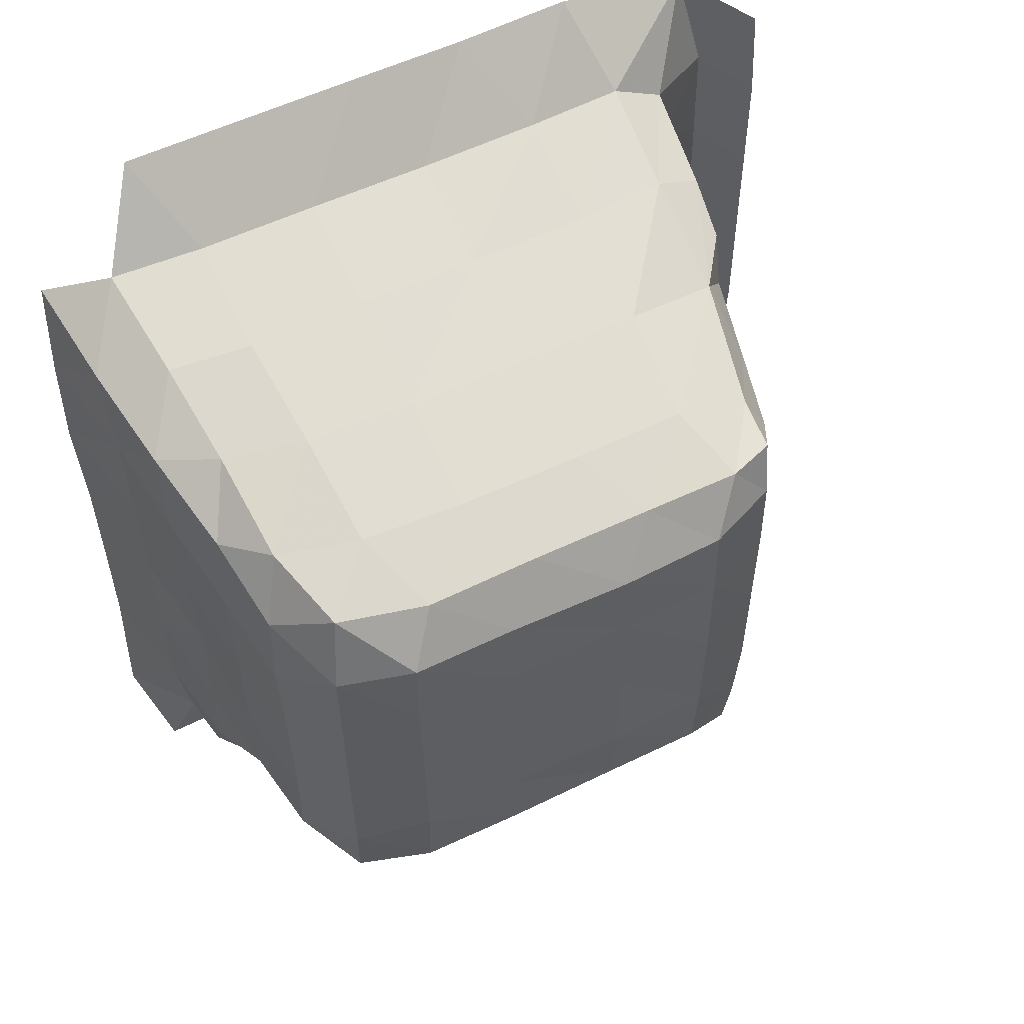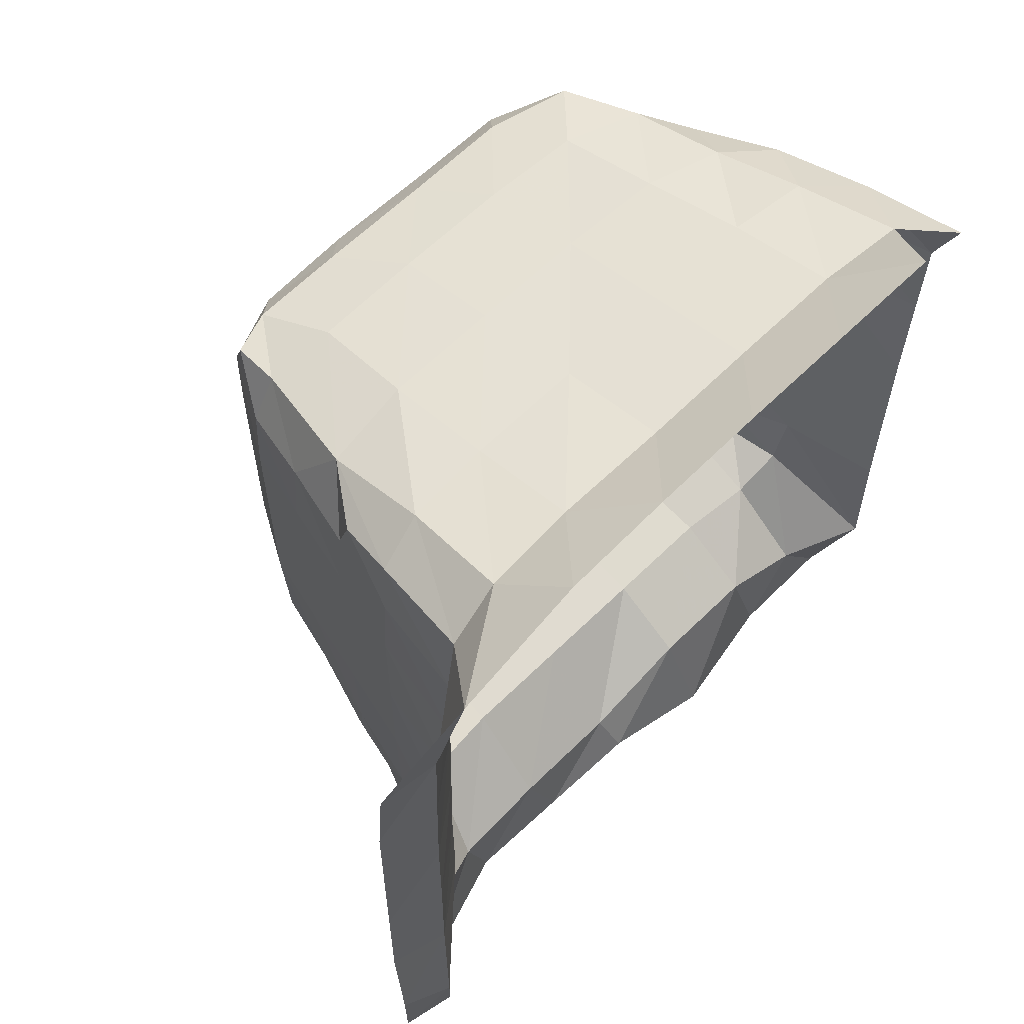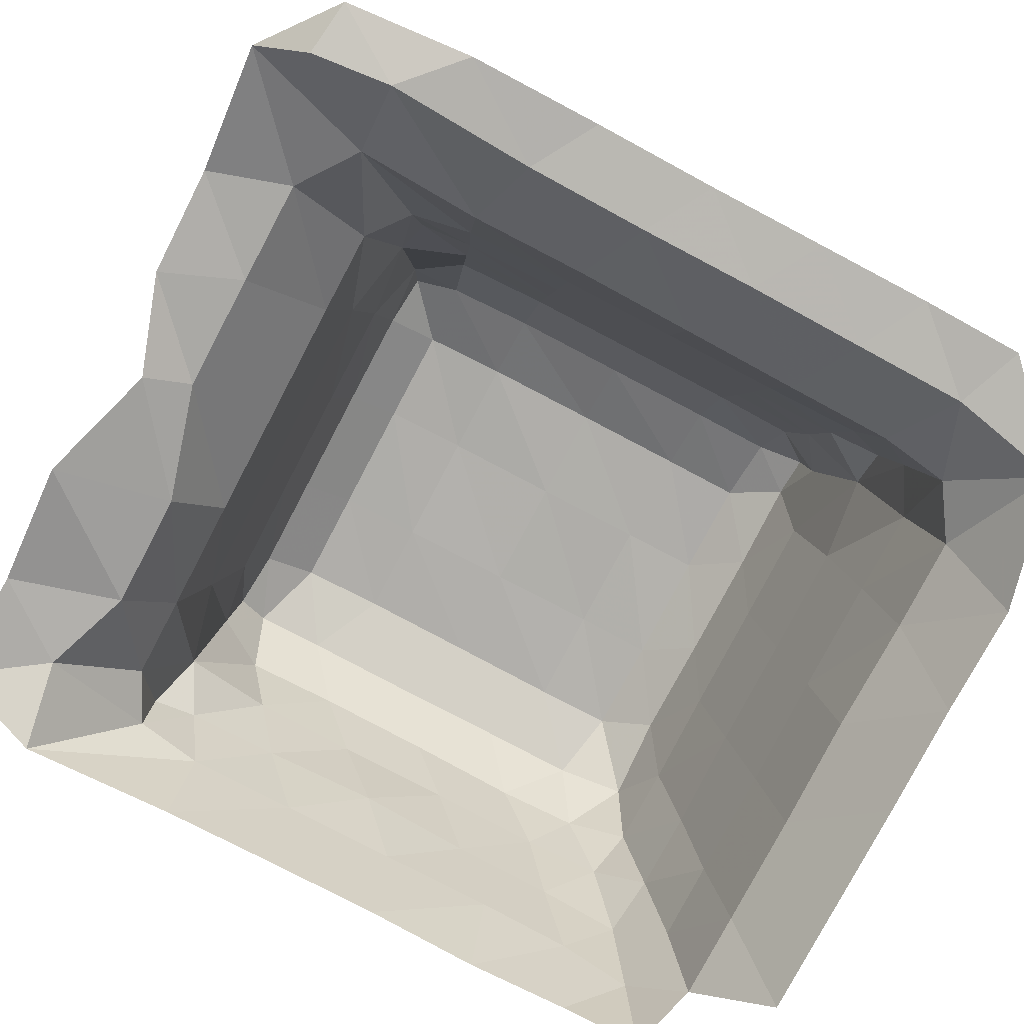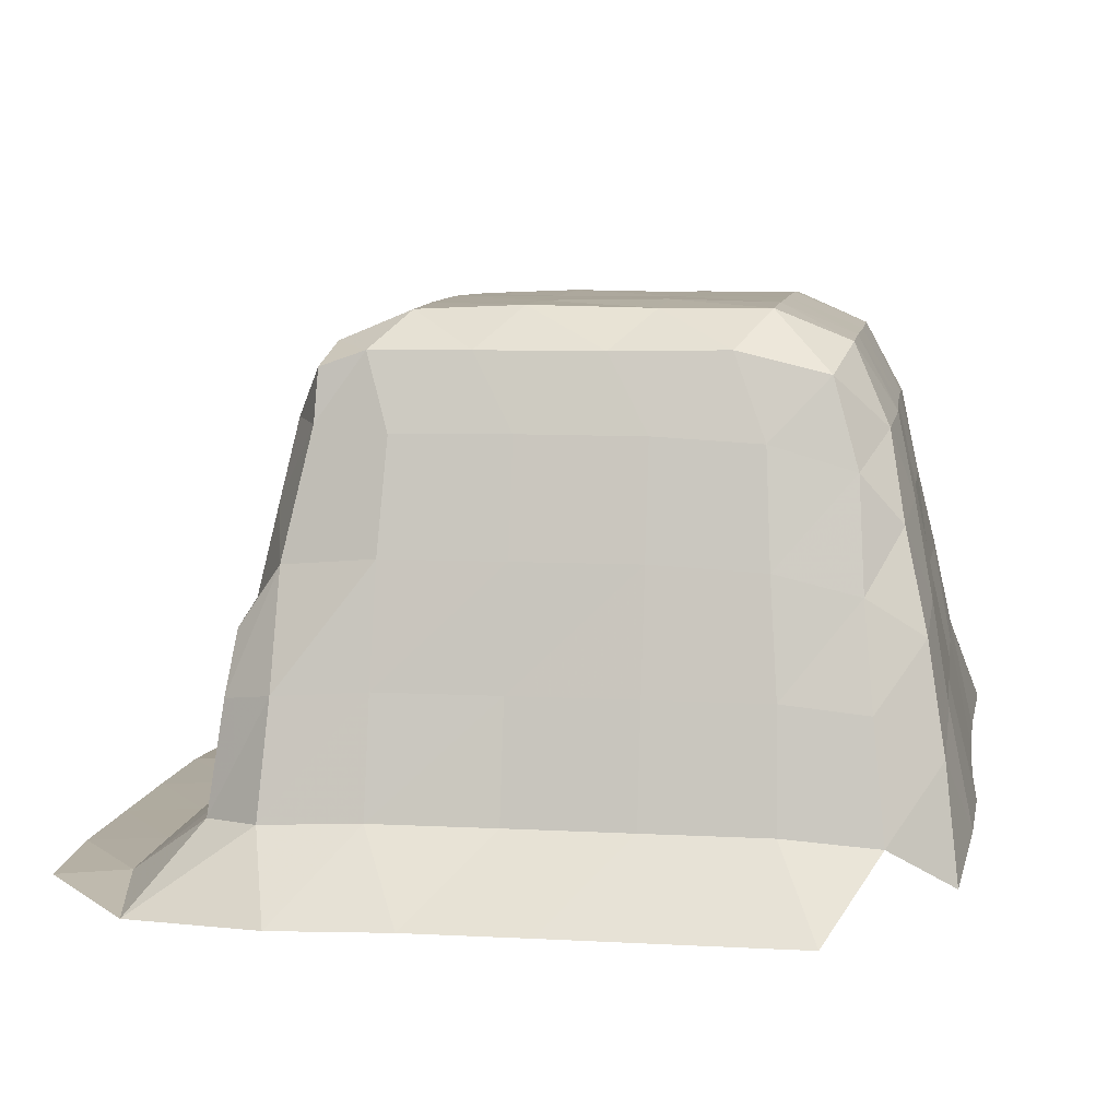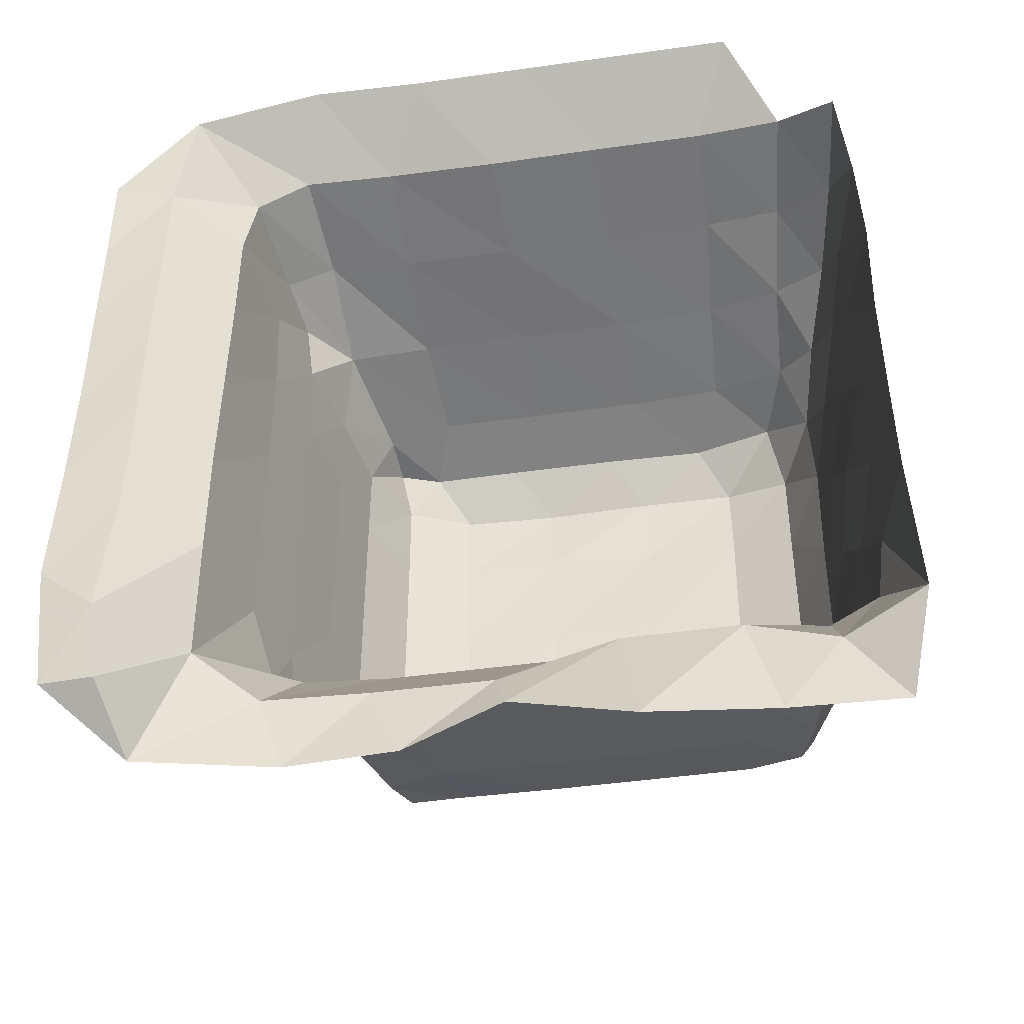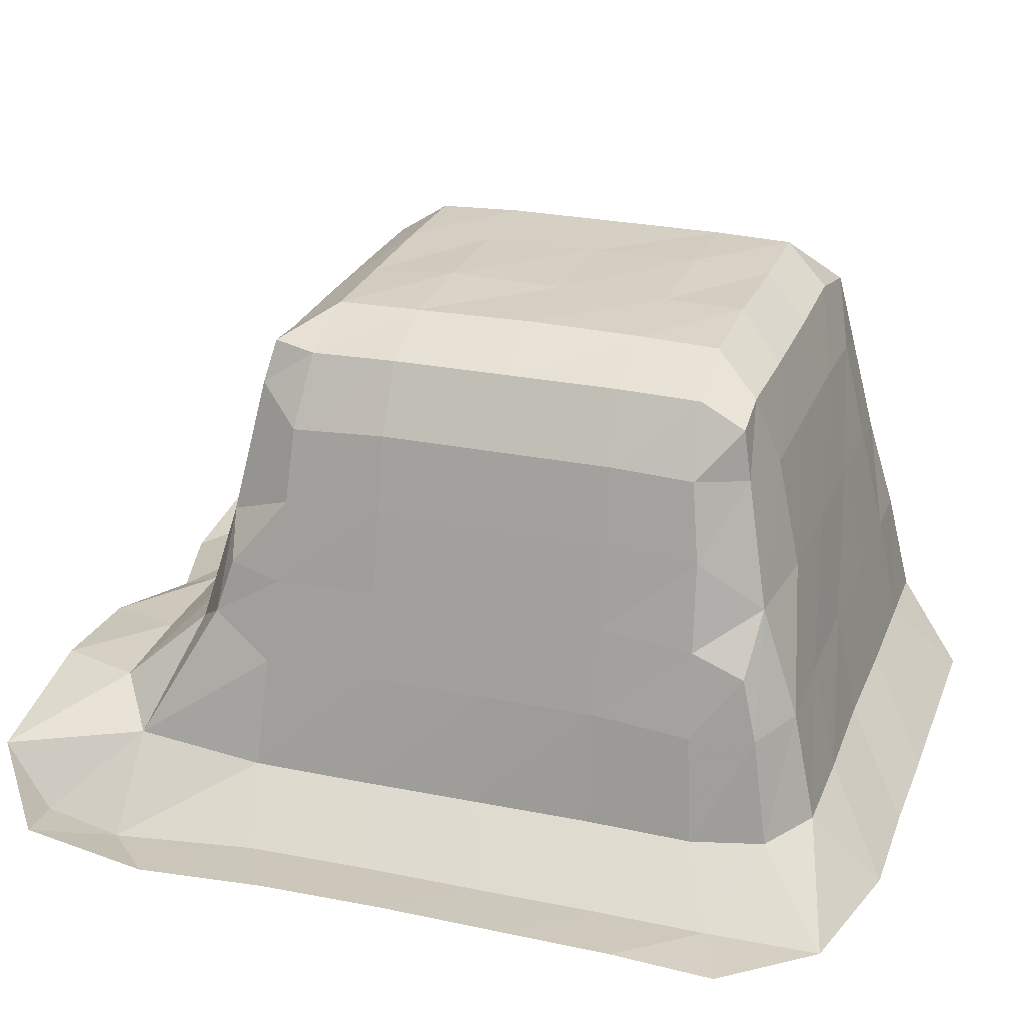
<metadata>
{"format":"obj","ext":"obj","renderer":"f3d","projection":"perspective","resolution":1024,"background":"white","views":[{"elev":57.3,"azim":153.7,"up":"+Z"},{"elev":61.9,"azim":-45.0,"up":"+Z"},{"elev":-78.3,"azim":-117.7,"up":"+Y"},{"elev":7.8,"azim":8.7,"up":"+Y"},{"elev":-44.7,"azim":9.3,"up":"+Z"},{"elev":25.7,"azim":-71.7,"up":"+Y"}]}
</metadata>
<code>
v -0.4216 0.01502 -0.007429
v -0.4165 0.01411 -0.008041
v -0.4173 0.01315 -0.000736
v -0.4226 0.01379 0.0042
v -0.4167 0.01409 0.01271
v -0.4226 0.01457 0.01624
v -0.4165 0.01415 0.02387
v -0.4224 0.01465 0.0274
v -0.4165 0.01415 0.03447
v -0.4224 0.01455 0.03794
v -0.4163 0.01409 0.045
v -0.4224 0.01446 0.0483
v -0.4162 0.01393 0.05509
v -0.4222 0.01387 0.05738
v -0.4142 0.01258 0.06488
v -0.4021 0.01297 0.06784
v -0.3918 0.01323 0.06778
v -0.3813 0.01329 0.0679
v -0.3707 0.01329 0.0679
v -0.3601 0.01329 0.0679
v -0.4145 0.01922 -0.0131
v -0.4026 0.02295 -0.01232
v -0.3926 0.02262 -0.01214
v -0.3837 0.02152 -0.009015
v -0.3726 0.02047 -0.01248
v -0.3611 0.02255 -0.01192
v -0.3507 0.02268 -0.01213
v -0.405 0.02309 -0.004742
v -0.4107 0.02059 -0.000718
v -0.4103 0.0191 0.01075
v -0.4068 0.03256 0.005748
v -0.4082 0.02887 0.01121
v -0.4033 0.02979 0.002749
v -0.4104 0.01912 0.02122
v -0.4103 0.01908 0.03183
v -0.4083 0.02899 0.02122
v -0.4083 0.02898 0.03184
v -0.406 0.0374 0.007202
v -0.4028 0.04131 0.006343
v -0.4047 0.04367 0.01227
v -0.4064 0.0364 0.01191
v -0.4049 0.04415 0.02122
v -0.4066 0.03669 0.02122
v -0.4049 0.04415 0.03184
v -0.4066 0.03668 0.03184
v -0.3955 0.02349 -0.004816
v -0.3955 0.03047 0.002691
v -0.3848 0.02351 -0.004852
v -0.3849 0.03047 0.00269
v -0.3952 0.04033 0.004835
v -0.4001 0.05314 0.008567
v -0.4032 0.05023 0.01262
v -0.3947 0.04971 0.006965
v -0.3849 0.04036 0.004837
v -0.3849 0.04986 0.006958
v -0.4033 0.0508 0.02123
v -0.4034 0.0508 0.03183
v -0.4101 0.01904 0.04242
v -0.41 0.0188 0.052
v -0.4083 0.02899 0.04243
v -0.4085 0.02825 0.05117
v -0.409 0.01923 0.05848
v -0.4041 0.01963 0.06174
v -0.4078 0.02863 0.05695
v -0.4034 0.02939 0.05956
v -0.4049 0.04415 0.04241
v -0.4066 0.03669 0.04243
v -0.4048 0.0435 0.05051
v -0.4067 0.03578 0.05081
v -0.4033 0.03931 0.05625
v -0.407 0.03407 0.05553
v -0.3955 0.02008 0.0619
v -0.3955 0.02994 0.05959
v -0.3849 0.02006 0.06174
v -0.3849 0.02995 0.05959
v -0.4033 0.0508 0.0422
v -0.4032 0.05043 0.04958
v -0.3953 0.04006 0.05742
v -0.401 0.0502 0.05401
v -0.3948 0.04959 0.05525
v -0.3849 0.04008 0.05751
v -0.3849 0.04974 0.05533
v -0.3988 0.05682 0.009375
v -0.394 0.05623 0.00896
v -0.3938 0.05917 0.01366
v -0.3998 0.05644 0.01335
v -0.3849 0.05632 0.008919
v -0.3849 0.05925 0.01363
v -0.3939 0.05934 0.02124
v -0.4001 0.05672 0.02124
v -0.3939 0.05951 0.03182
v -0.4001 0.05673 0.03182
v -0.3849 0.05974 0.02124
v -0.3849 0.05957 0.03181
v -0.3939 0.05935 0.04201
v -0.4001 0.05673 0.042
v -0.3939 0.05908 0.04914
v -0.4001 0.05655 0.04924
v -0.3849 0.05957 0.042
v -0.3849 0.05947 0.04914
v -0.3969 0.05603 0.0533
v -0.4008 0.05468 0.0533
v -0.3884 0.0561 0.05344
v -0.3743 0.02341 -0.001806
v -0.3743 0.03047 0.002689
v -0.3638 0.02339 -0.001794
v -0.3639 0.03048 0.002713
v -0.3743 0.04036 0.004837
v -0.3743 0.04988 0.006967
v -0.3644 0.04027 0.004875
v -0.3651 0.04977 0.006987
v -0.3557 0.02286 -0.00479
v -0.3565 0.02978 0.002704
v -0.3484 0.01926 -0.003256
v -0.349 0.0191 0.01079
v -0.3512 0.02886 0.01121
v -0.352 0.02938 0.005046
v -0.349 0.01907 0.02122
v -0.349 0.01907 0.03182
v -0.3511 0.02892 0.02121
v -0.3511 0.02892 0.03182
v -0.3565 0.04018 0.006742
v -0.3545 0.04388 0.015
v -0.356 0.05044 0.01266
v -0.359 0.05015 0.007878
v -0.3528 0.03613 0.009142
v -0.3529 0.03456 0.00519
v -0.3542 0.04415 0.02475
v -0.356 0.05094 0.02123
v -0.3542 0.04415 0.03535
v -0.3559 0.05087 0.03183
v -0.3527 0.03665 0.01769
v -0.3531 0.03659 0.02829
v -0.3743 0.02009 0.0619
v -0.3743 0.02998 0.05976
v -0.3637 0.02009 0.0619
v -0.3639 0.02996 0.05976
v -0.3743 0.04008 0.05751
v -0.3743 0.04971 0.05535
v -0.3647 0.03959 0.05761
v -0.3653 0.04922 0.05536
v -0.3487 0.01912 0.04241
v -0.349 0.01881 0.05194
v -0.3511 0.02895 0.04238
v -0.3511 0.02854 0.05114
v -0.3556 0.01948 0.06173
v -0.3567 0.02918 0.05958
v -0.3501 0.01598 0.05908
v -0.3513 0.02561 0.05767
v -0.3541 0.04421 0.04592
v -0.3556 0.05084 0.04219
v -0.3547 0.04292 0.05309
v -0.356 0.05011 0.0497
v -0.3526 0.03668 0.03885
v -0.3525 0.03645 0.04835
v -0.3576 0.03782 0.05713
v -0.3582 0.04709 0.05483
v -0.3528 0.03467 0.05591
v -0.3743 0.05633 0.008927
v -0.3743 0.05941 0.01364
v -0.3654 0.05627 0.008923
v -0.3654 0.05935 0.01364
v -0.3743 0.05957 0.02125
v -0.3743 0.05957 0.03182
v -0.3654 0.05966 0.02126
v -0.3653 0.05959 0.03183
v -0.3593 0.05635 0.0113
v -0.3604 0.05465 0.00849
v -0.3592 0.05688 0.01773
v -0.3591 0.05682 0.0283
v -0.3743 0.05974 0.04201
v -0.3743 0.05928 0.04917
v -0.3652 0.05952 0.04201
v -0.3652 0.05932 0.04908
v -0.3778 0.05611 0.05344
v -0.368 0.05626 0.05336
v -0.3591 0.05682 0.03868
v -0.359 0.05671 0.04746
v -0.3603 0.05443 0.05348
f 1 3 2
f 1 4 3
f 4 5 3
f 4 6 5
f 6 7 5
f 6 8 7
f 8 9 7
f 8 10 9
f 10 11 9
f 10 12 11
f 12 13 11
f 12 14 13
f 14 15 13
f 1 2 21
f 21 28 22
f 21 29 28
f 2 29 21
f 2 3 29
f 3 30 29
f 3 5 30
f 29 32 31
f 29 30 32
f 29 33 28
f 29 31 33
f 5 34 30
f 5 7 34
f 7 35 34
f 7 9 35
f 30 36 32
f 30 34 36
f 34 37 36
f 34 35 37
f 38 40 39
f 38 41 40
f 31 41 38
f 31 32 41
f 31 39 33
f 31 38 39
f 41 42 40
f 41 43 42
f 32 43 41
f 32 36 43
f 43 44 42
f 43 45 44
f 36 45 43
f 36 37 45
f 22 46 23
f 22 28 46
f 28 47 46
f 28 33 47
f 23 48 24
f 23 46 48
f 46 49 48
f 46 47 49
f 33 50 47
f 33 39 50
f 39 52 51
f 39 40 52
f 39 53 50
f 39 51 53
f 47 54 49
f 47 50 54
f 50 55 54
f 50 53 55
f 40 56 52
f 40 42 56
f 42 57 56
f 42 44 57
f 9 58 35
f 9 11 58
f 11 59 58
f 11 13 59
f 35 60 37
f 35 58 60
f 58 61 60
f 58 59 61
f 15 63 62
f 15 16 63
f 13 62 59
f 13 15 62
f 62 65 64
f 62 63 65
f 59 64 61
f 59 62 64
f 45 66 44
f 45 67 66
f 37 67 45
f 37 60 67
f 67 68 66
f 67 69 68
f 60 69 67
f 60 61 69
f 69 70 68
f 69 71 70
f 64 70 71
f 64 65 70
f 61 71 69
f 61 64 71
f 16 72 63
f 16 17 72
f 63 73 65
f 63 72 73
f 17 74 72
f 17 18 74
f 72 75 73
f 72 74 75
f 44 76 57
f 44 66 76
f 66 77 76
f 66 68 77
f 65 78 70
f 65 73 78
f 70 80 79
f 70 78 80
f 68 79 77
f 68 70 79
f 73 81 78
f 73 75 81
f 78 82 80
f 78 81 82
f 83 85 84
f 83 86 85
f 51 86 83
f 51 52 86
f 51 84 53
f 51 83 84
f 84 88 87
f 84 85 88
f 53 87 55
f 53 84 87
f 86 89 85
f 86 90 89
f 52 90 86
f 52 56 90
f 90 91 89
f 90 92 91
f 56 92 90
f 56 57 92
f 85 93 88
f 85 89 93
f 89 94 93
f 89 91 94
f 92 95 91
f 92 96 95
f 57 96 92
f 57 76 96
f 96 97 95
f 96 98 97
f 76 98 96
f 76 77 98
f 91 99 94
f 91 95 99
f 95 100 99
f 95 97 100
f 98 101 97
f 98 102 101
f 79 101 102
f 79 80 101
f 77 102 98
f 77 79 102
f 97 103 100
f 97 101 103
f 80 103 101
f 80 82 103
f 24 104 25
f 24 48 104
f 48 105 104
f 48 49 105
f 25 106 26
f 25 104 106
f 104 107 106
f 104 105 107
f 49 108 105
f 49 54 108
f 54 109 108
f 54 55 109
f 105 110 107
f 105 108 110
f 108 111 110
f 108 109 111
f 26 112 27
f 26 106 112
f 106 113 112
f 106 107 113
f 27 112 114
f 114 116 115
f 114 117 116
f 112 117 114
f 112 113 117
f 115 120 118
f 115 116 120
f 118 121 119
f 118 120 121
f 107 122 113
f 107 110 122
f 122 124 123
f 122 125 124
f 110 125 122
f 110 111 125
f 117 126 116
f 117 127 126
f 122 126 127
f 122 123 126
f 113 127 117
f 113 122 127
f 123 129 128
f 123 124 129
f 128 131 130
f 128 129 131
f 116 132 120
f 116 126 132
f 123 132 126
f 123 128 132
f 120 133 121
f 120 132 133
f 128 133 132
f 128 130 133
f 18 134 74
f 18 19 134
f 74 135 75
f 74 134 135
f 19 136 134
f 19 20 136
f 134 137 135
f 134 136 137
f 75 138 81
f 75 135 138
f 81 139 82
f 81 138 139
f 135 140 138
f 135 137 140
f 138 141 139
f 138 140 141
f 119 144 142
f 119 121 144
f 142 145 143
f 142 144 145
f 20 146 136
f 136 147 137
f 136 146 147
f 143 149 148
f 143 145 149
f 146 149 147
f 146 148 149
f 130 151 150
f 130 131 151
f 150 153 152
f 150 151 153
f 121 154 144
f 121 133 154
f 130 154 133
f 130 150 154
f 144 155 145
f 144 154 155
f 150 155 154
f 150 152 155
f 137 156 140
f 137 147 156
f 152 157 156
f 152 153 157
f 140 157 141
f 140 156 157
f 145 158 149
f 145 155 158
f 152 158 155
f 152 156 158
f 147 158 156
f 147 149 158
f 87 160 159
f 87 88 160
f 55 159 109
f 55 87 159
f 159 162 161
f 159 160 162
f 109 161 111
f 109 159 161
f 88 163 160
f 88 93 163
f 93 164 163
f 93 94 164
f 160 165 162
f 160 163 165
f 163 166 165
f 163 164 166
f 125 167 124
f 125 168 167
f 161 167 168
f 161 162 167
f 111 168 125
f 111 161 168
f 124 169 129
f 124 167 169
f 162 169 167
f 162 165 169
f 129 170 131
f 129 169 170
f 165 170 169
f 165 166 170
f 94 171 164
f 94 99 171
f 99 172 171
f 99 100 172
f 164 173 166
f 164 171 173
f 171 174 173
f 171 172 174
f 100 175 172
f 100 103 175
f 82 175 103
f 82 139 175
f 172 176 174
f 172 175 176
f 139 176 175
f 139 141 176
f 131 177 151
f 131 170 177
f 166 177 170
f 166 173 177
f 151 178 153
f 151 177 178
f 173 178 177
f 173 174 178
f 153 179 157
f 153 178 179
f 174 179 178
f 174 176 179
f 141 179 176
f 141 157 179

</code>
